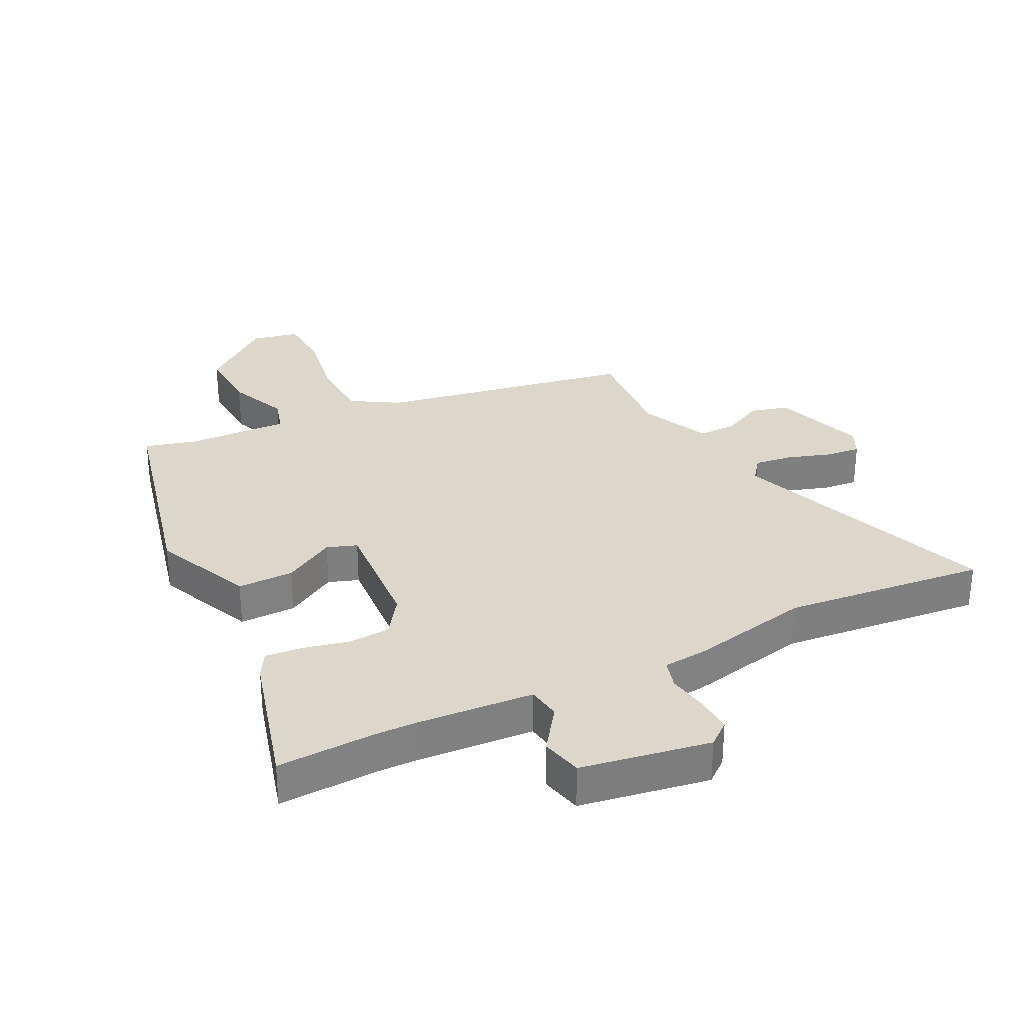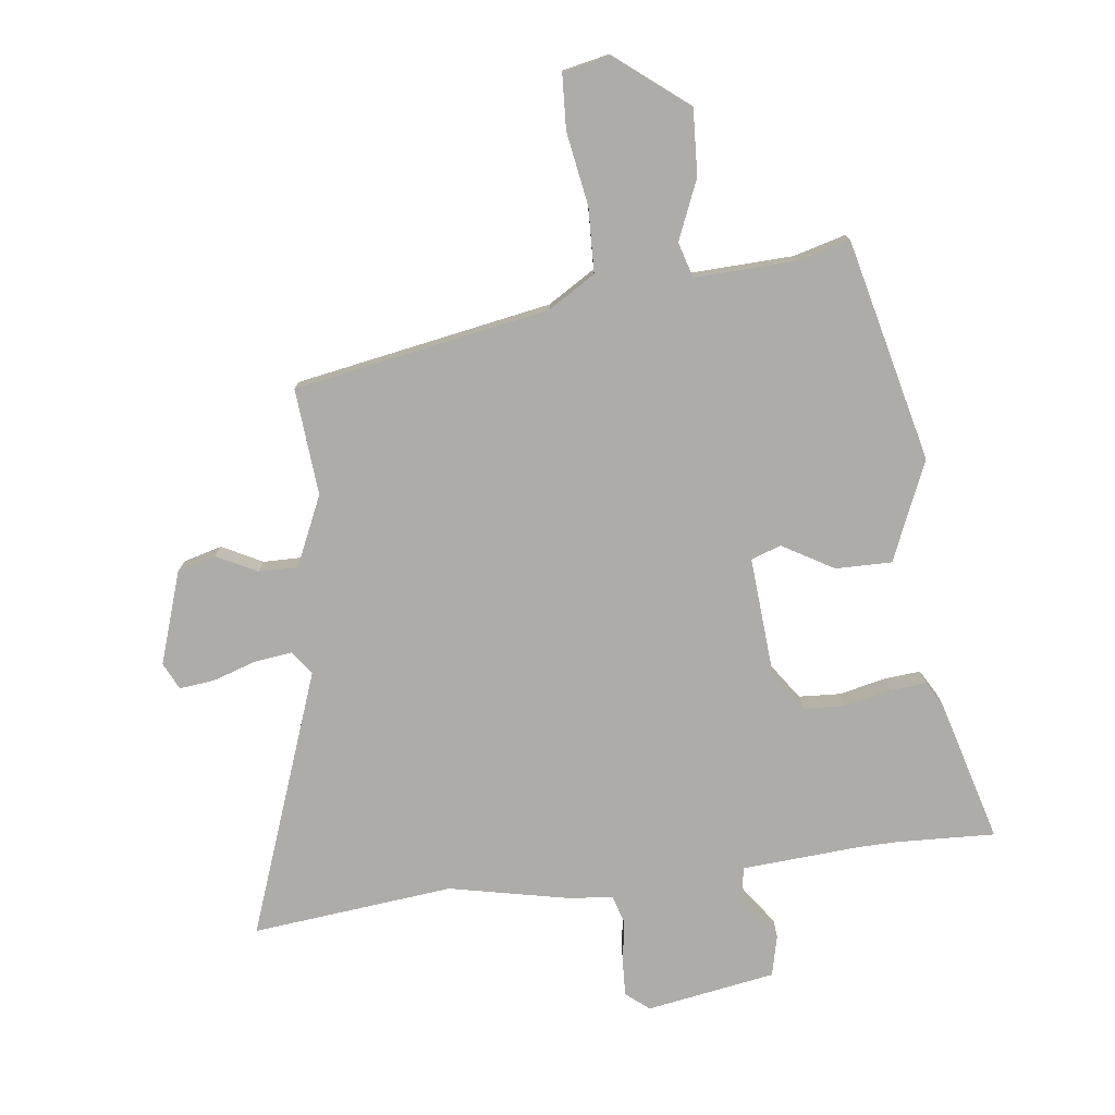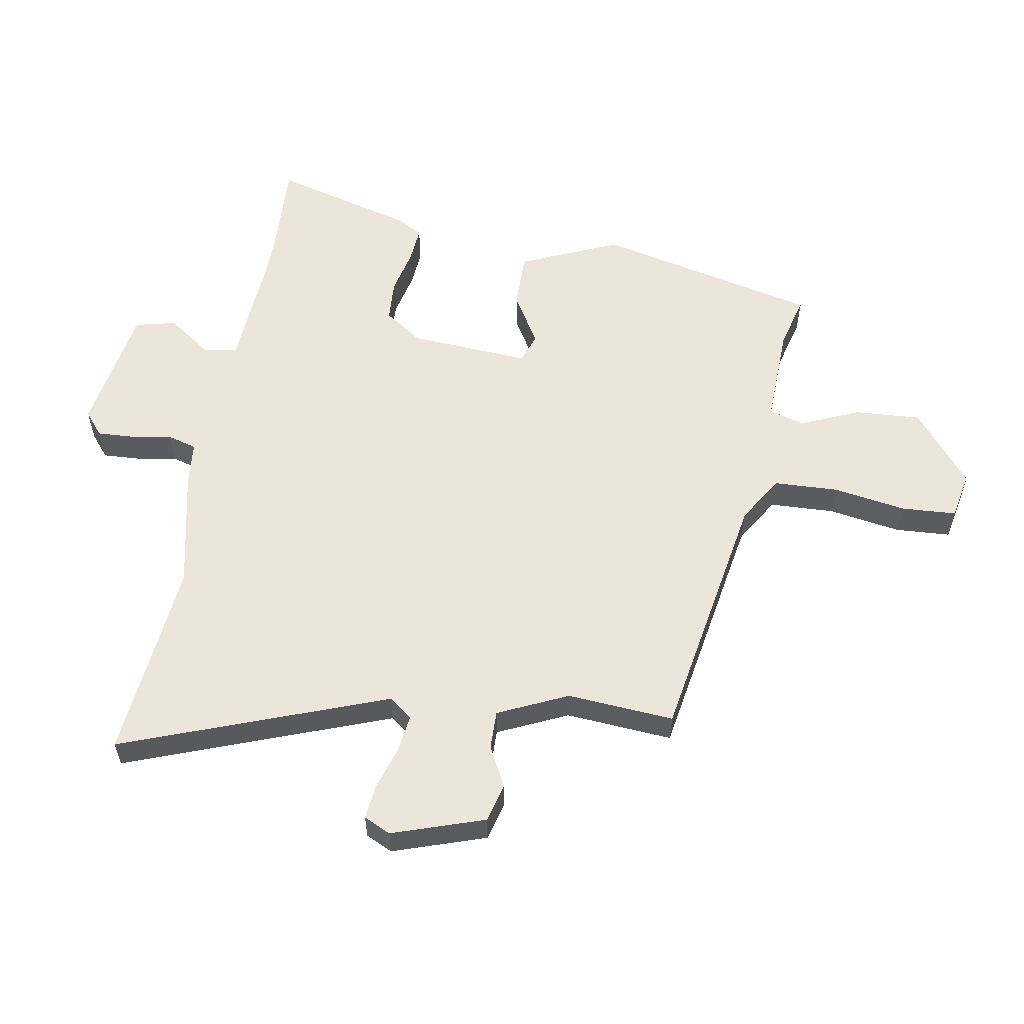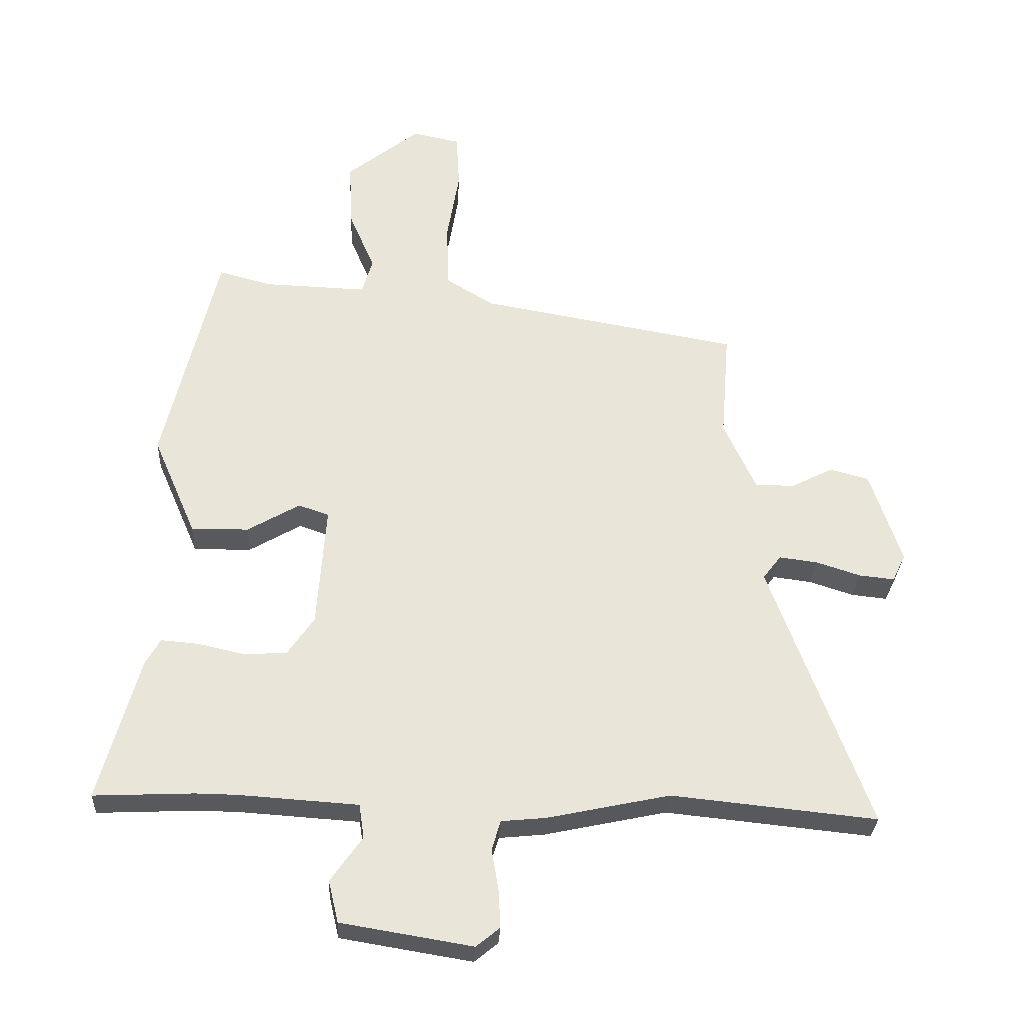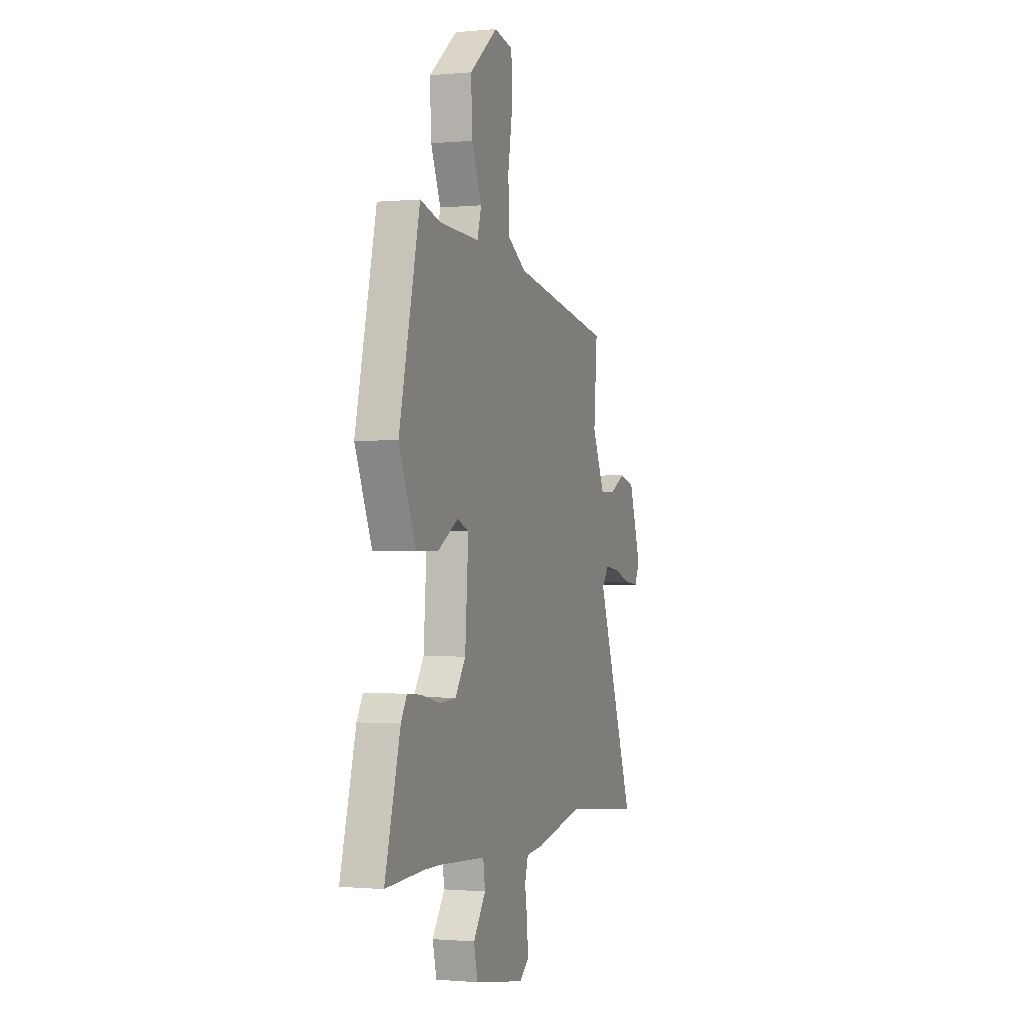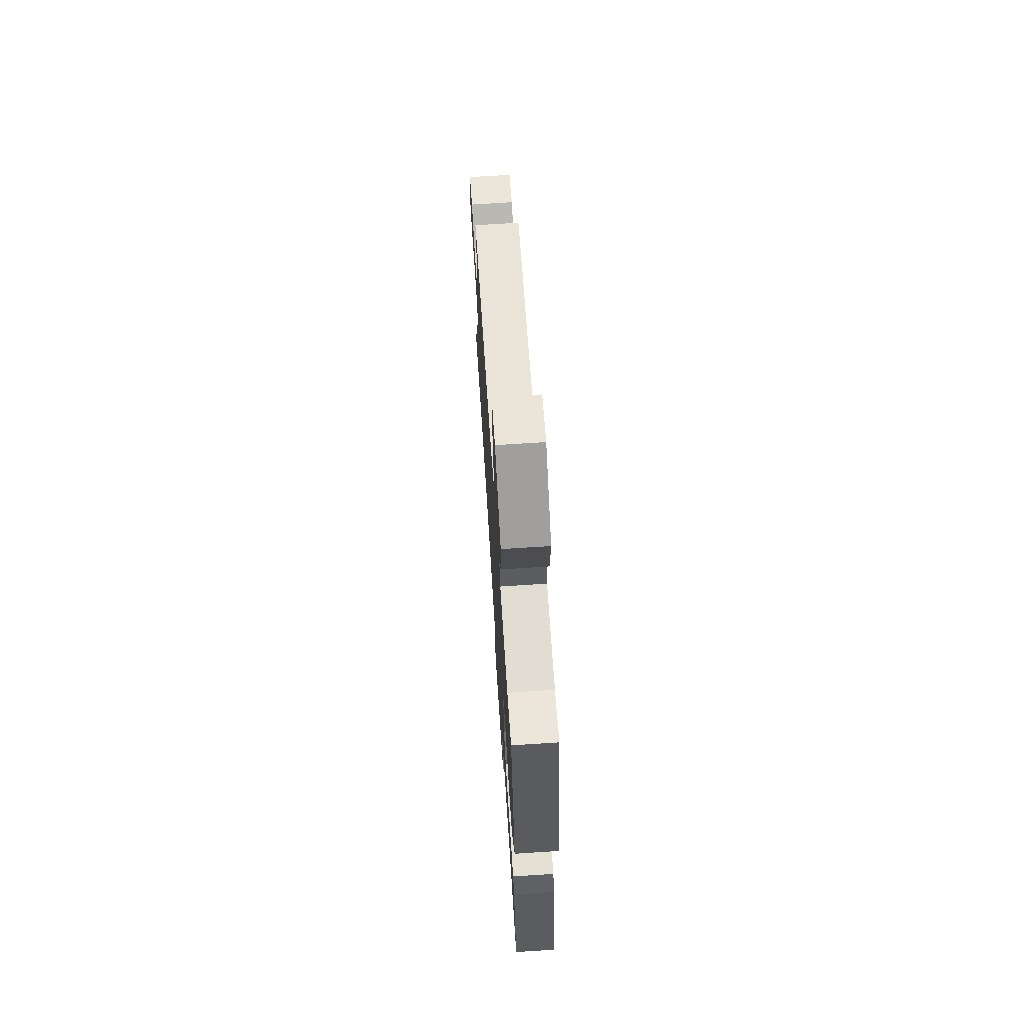
<metadata>
{"format":"obj","ext":"obj","renderer":"f3d","projection":"perspective","resolution":1024,"background":"white","views":[{"elev":30.7,"azim":153.5,"up":"+Y"},{"elev":-77.0,"azim":7.2,"up":"+Y"},{"elev":57.3,"azim":-80.4,"up":"+Y"},{"elev":-29.9,"azim":177.2,"up":"+Z"},{"elev":-1.0,"azim":109.1,"up":"+Z"},{"elev":70.4,"azim":86.3,"up":"+Z"}]}
</metadata>
<code>
v 0.561 0.07 -0.503
v 0.401 0.07 -0.496
v 0.334 0.07 -0.497
v 0.142 0.07 -0.51
v 0.134 0.07 -0.565
v 0.185 0.07 -0.637
v 0.169 0.07 -0.704
v -0.042 0.07 -0.739
v -0.08 0.07 -0.708
v -0.077 0.07 -0.647
v -0.066 0.07 -0.581
v -0.08 0.07 -0.533
v -0.152 0.07 -0.526
v -0.349 0.07 -0.484
v -0.679 0.07 -0.518
v -0.52 0.07 -0.086
v -0.549 0.07 -0.048
v -0.611 0.07 -0.056
v -0.682 0.07 -0.079
v -0.739 0.07 -0.085
v -0.76 0.07 -0.041
v -0.71 0.07 0.11
v -0.647 0.07 0.127
v -0.581 0.07 0.093
v -0.517 0.07 0.092
v -0.465 0.07 0.206
v -0.479 0.07 0.381
v -0.061 0.07 0.455
v 0.016 0.07 0.502
v 0.02 0.07 0.608
v 0 0.07 0.728
v 0.005 0.07 0.818
v 0.082 0.07 0.834
v 0.2 0.07 0.74
v 0.194 0.07 0.632
v 0.153 0.07 0.535
v 0.17 0.07 0.477
v 0.336 0.07 0.483
v 0.421 0.07 0.506
v 0.507 0.07 0.142
v 0.437 0.07 -0.02
v 0.345 0.07 -0.019
v 0.261 0.07 0.03
v 0.212 0.07 0.013
v 0.226 0.07 -0.185
v 0.269 0.07 -0.247
v 0.338 0.07 -0.251
v 0.413 0.07 -0.234
v 0.473 0.07 -0.229
v 0.497 0.07 -0.271
v 0.561 0 -0.503
v 0.401 0 -0.496
v 0.334 0 -0.497
v 0.142 0 -0.51
v 0.134 0 -0.565
v 0.185 0 -0.637
v 0.169 0 -0.704
v -0.042 0 -0.739
v -0.08 0 -0.708
v -0.077 0 -0.647
v -0.066 0 -0.581
v -0.08 0 -0.533
v -0.152 0 -0.526
v -0.349 0 -0.484
v -0.679 0 -0.518
v -0.52 0 -0.086
v -0.549 0 -0.048
v -0.611 0 -0.056
v -0.682 0 -0.079
v -0.739 0 -0.085
v -0.76 0 -0.041
v -0.71 0 0.11
v -0.647 0 0.127
v -0.581 0 0.093
v -0.517 0 0.092
v -0.465 0 0.206
v -0.479 0 0.381
v -0.061 0 0.455
v 0.016 0 0.502
v 0.02 0 0.608
v 0 0 0.728
v 0.005 0 0.818
v 0.082 0 0.834
v 0.2 0 0.74
v 0.194 0 0.632
v 0.153 0 0.535
v 0.17 0 0.477
v 0.336 0 0.483
v 0.421 0 0.506
v 0.507 0 0.142
v 0.437 0 -0.02
v 0.345 0 -0.019
v 0.261 0 0.03
v 0.212 0 0.013
v 0.226 0 -0.185
v 0.269 0 -0.247
v 0.338 0 -0.251
v 0.413 0 -0.234
v 0.473 0 -0.229
v 0.497 0 -0.271
f 47 48 49 50
f 46 47 50 1
f 40 41 42 43
f 38 39 40 43
f 37 38 43 44
f 36 37 44 45
f 34 35 36
f 33 34 36
f 30 31 32 33
f 29 30 33 36
f 28 29 36 45
f 26 27 28 45
f 21 22 23 24
f 21 24 25
f 18 19 20 21
f 17 18 21 25
f 16 17 25 26
f 14 15 16
f 12 13 14 16
f 8 9 10 11
f 6 7 8 11
f 5 6 11 12
f 4 5 12 16
f 46 1 2
f 46 2 3
f 16 26 45 46
f 3 4 16 46
f 100 99 98 97
f 51 100 97 96
f 93 92 91 90
f 93 90 89 88
f 94 93 88 87
f 95 94 87 86
f 86 85 84
f 86 84 83
f 83 82 81 80
f 86 83 80 79
f 95 86 79 78
f 95 78 77 76
f 74 73 72 71
f 75 74 71
f 71 70 69 68
f 75 71 68 67
f 76 75 67 66
f 66 65 64
f 66 64 63 62
f 61 60 59 58
f 61 58 57 56
f 62 61 56 55
f 66 62 55 54
f 52 51 96
f 53 52 96
f 96 95 76 66
f 96 66 54 53
f 1 51 52 2
f 2 52 53 3
f 3 53 54 4
f 4 54 55 5
f 5 55 56 6
f 6 56 57 7
f 7 57 58 8
f 8 58 59 9
f 9 59 60 10
f 10 60 61 11
f 11 61 62 12
f 12 62 63 13
f 13 63 64 14
f 14 64 65 15
f 15 65 66 16
f 16 66 67 17
f 17 67 68 18
f 18 68 69 19
f 19 69 70 20
f 20 70 71 21
f 21 71 72 22
f 22 72 73 23
f 23 73 74 24
f 24 74 75 25
f 25 75 76 26
f 26 76 77 27
f 27 77 78 28
f 28 78 79 29
f 29 79 80 30
f 30 80 81 31
f 31 81 82 32
f 32 82 83 33
f 33 83 84 34
f 34 84 85 35
f 35 85 86 36
f 36 86 87 37
f 37 87 88 38
f 38 88 89 39
f 39 89 90 40
f 40 90 91 41
f 41 91 92 42
f 42 92 93 43
f 43 93 94 44
f 44 94 95 45
f 45 95 96 46
f 46 96 97 47
f 47 97 98 48
f 48 98 99 49
f 49 99 100 50
f 50 100 51 1

</code>
